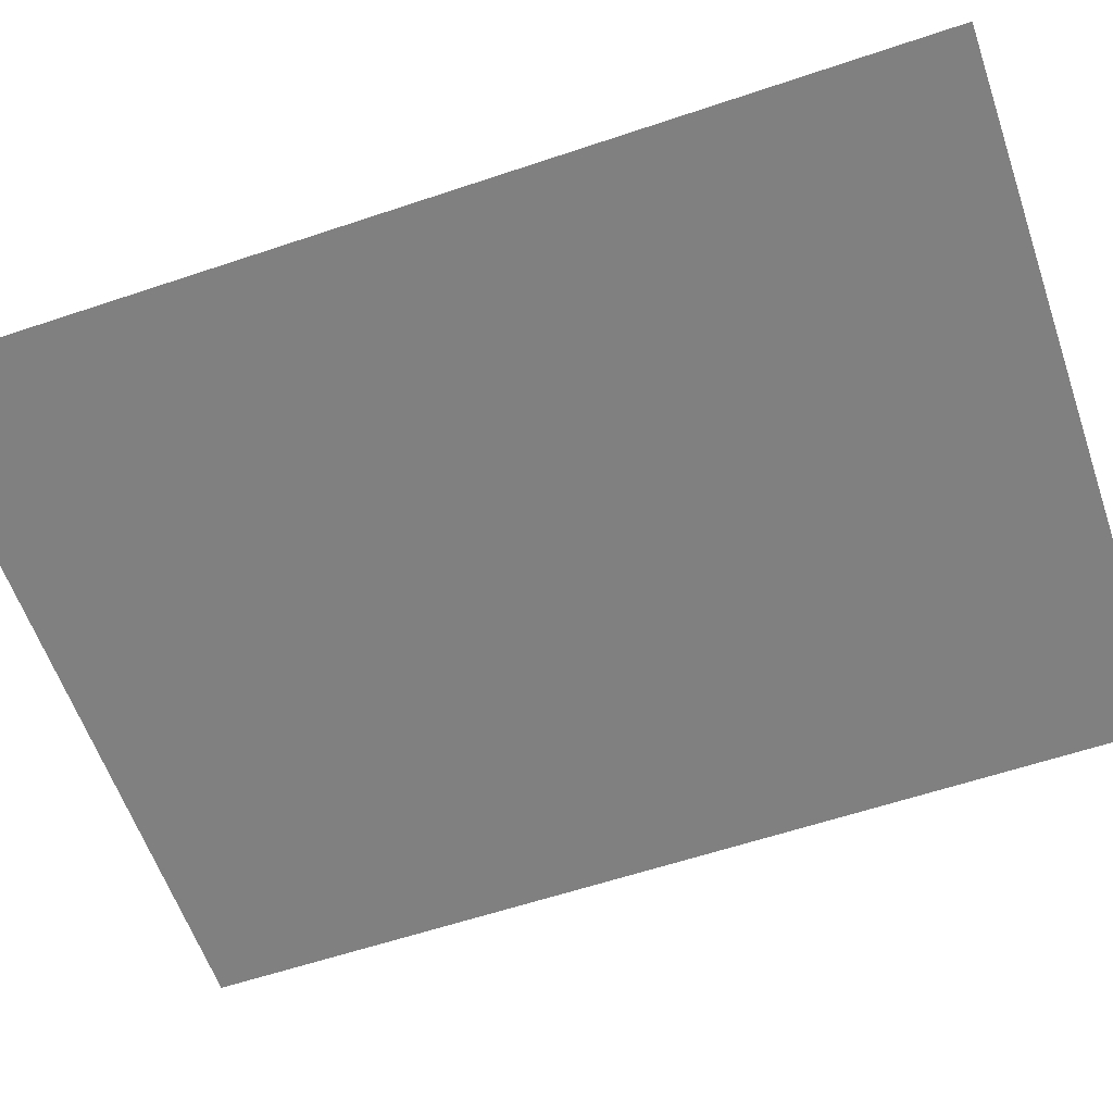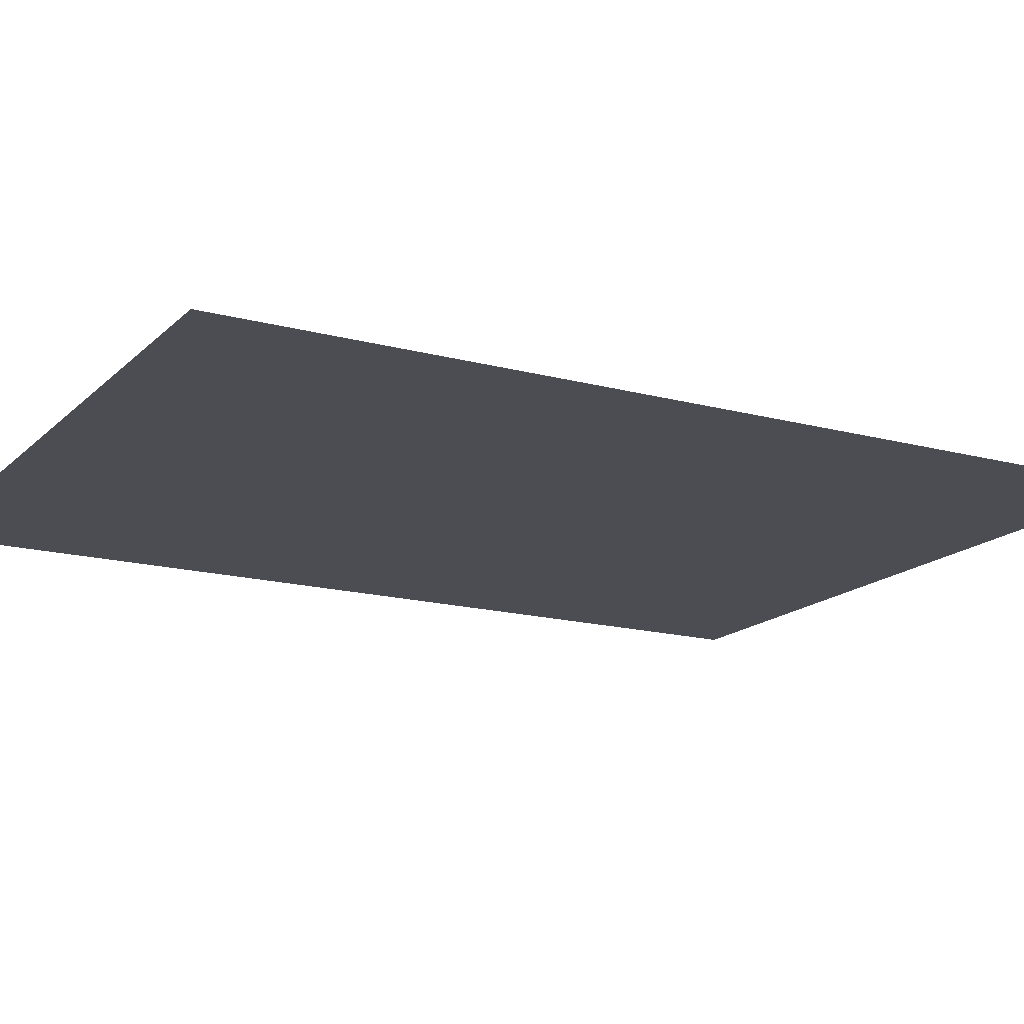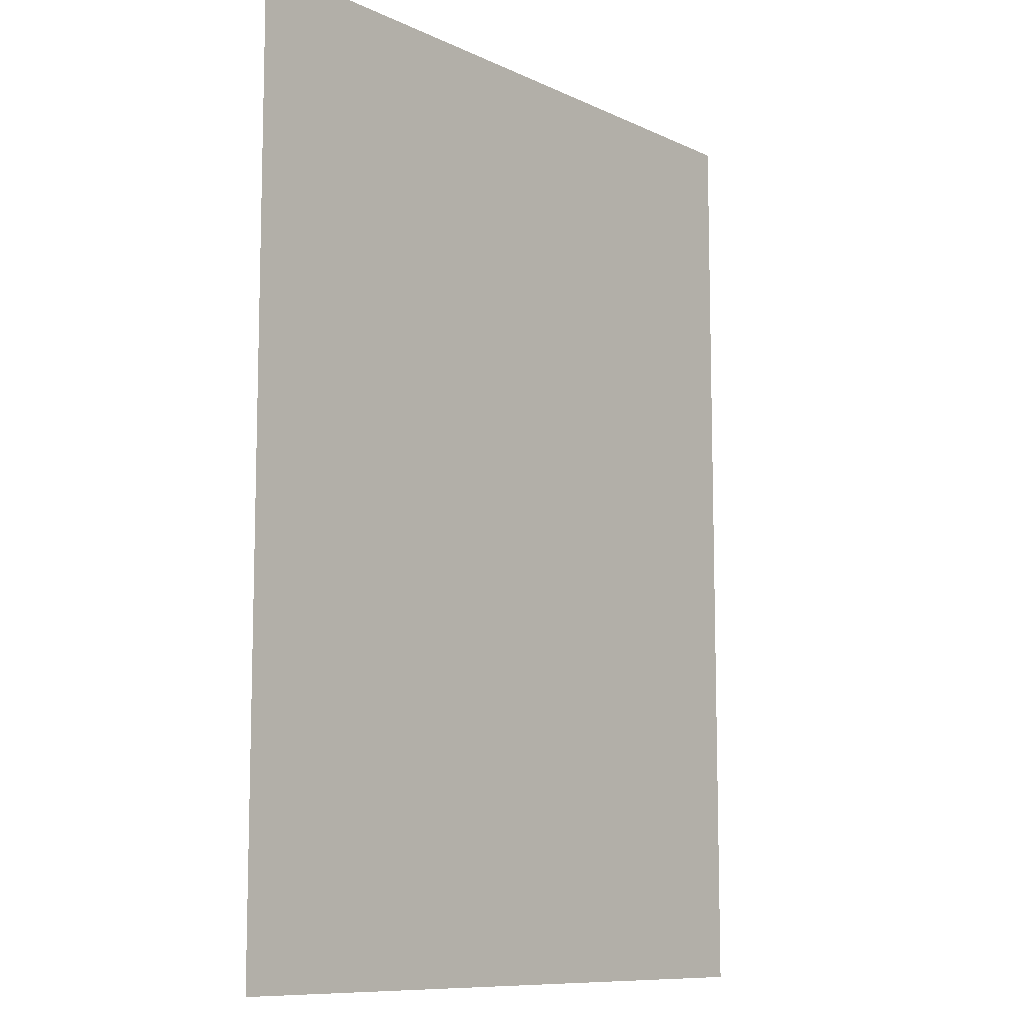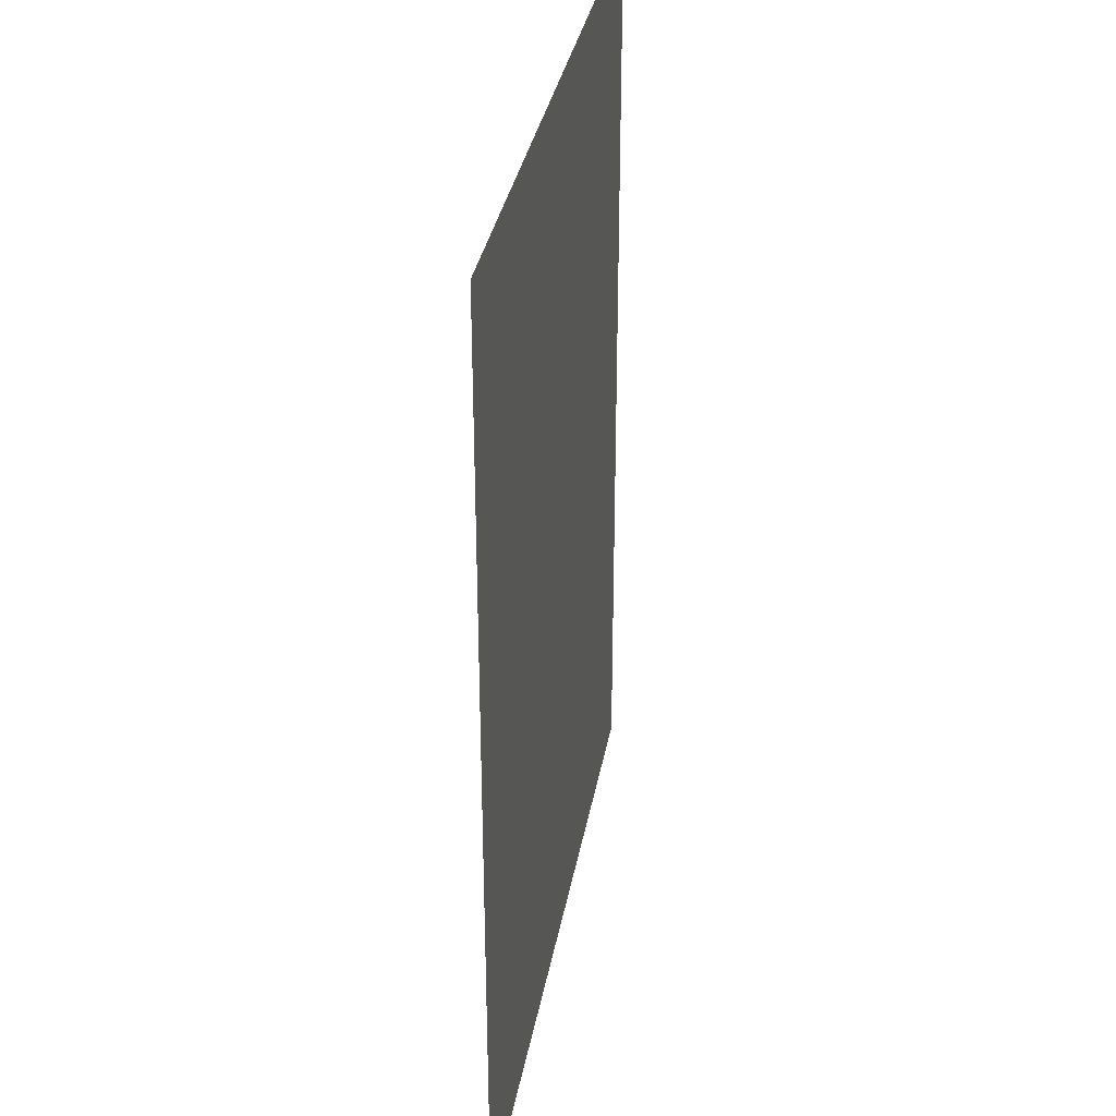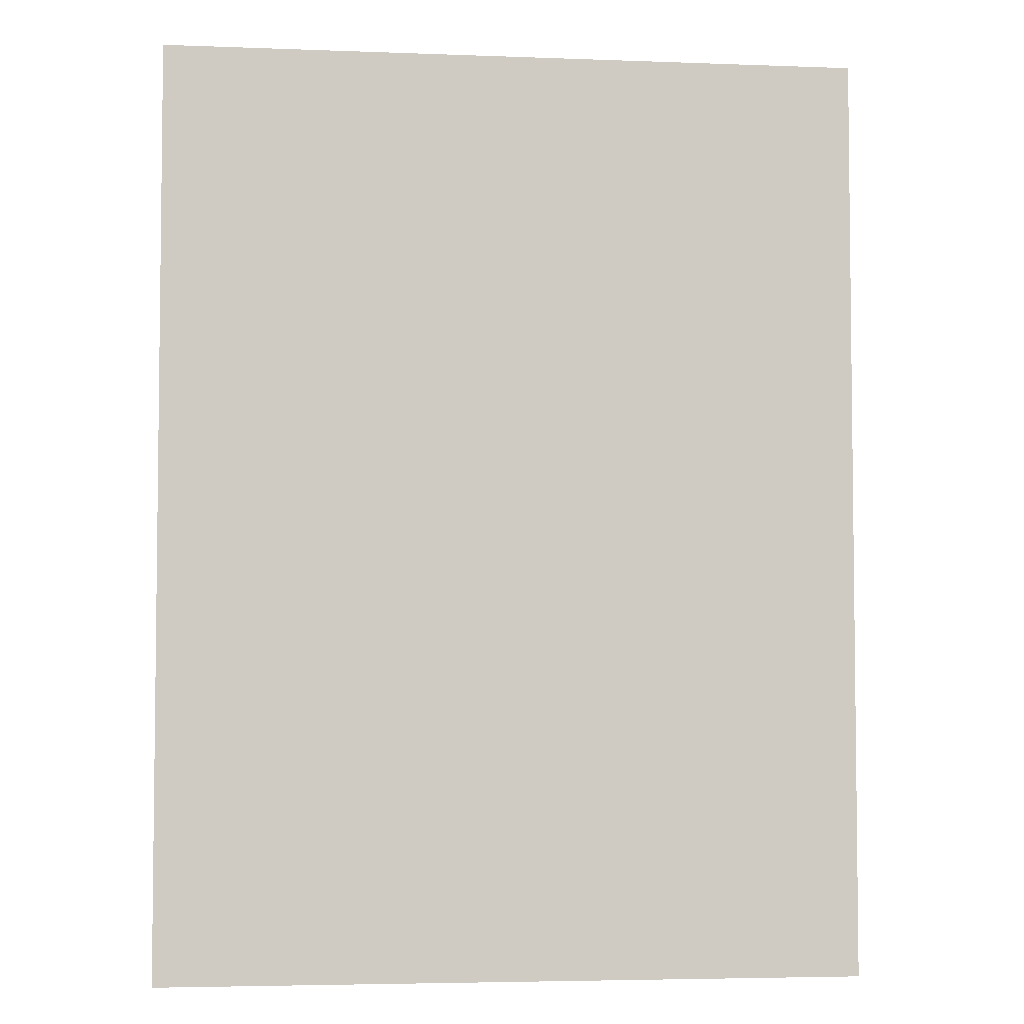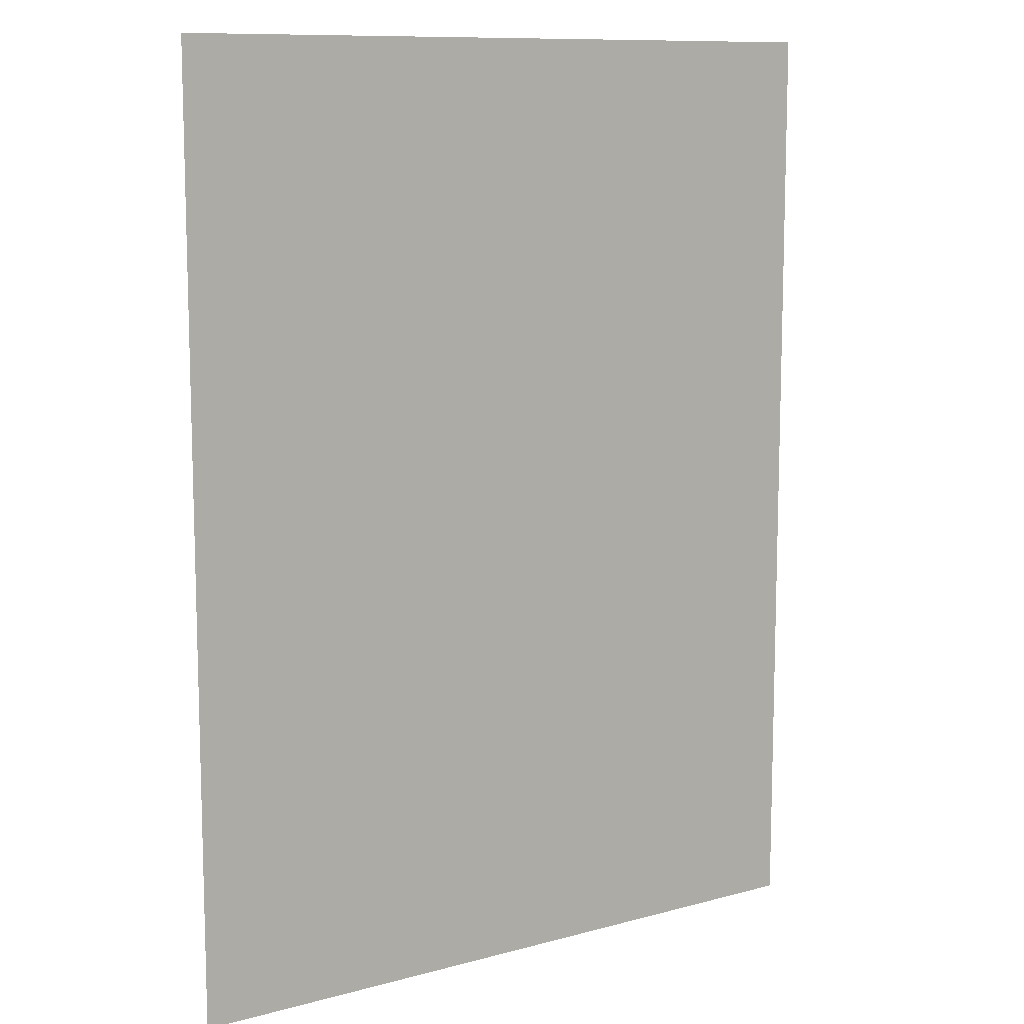
<metadata>
{"format":"obj","ext":"obj","renderer":"f3d","projection":"perspective","resolution":1024,"background":"white","views":[{"elev":-60.0,"azim":-71.0,"up":"+Y"},{"elev":-16.3,"azim":61.0,"up":"+Y"},{"elev":-9.9,"azim":-49.9,"up":"+Z"},{"elev":33.8,"azim":100.0,"up":"+Z"},{"elev":-4.4,"azim":-7.0,"up":"+Z"},{"elev":10.6,"azim":145.8,"up":"+Z"}]}
</metadata>
<code>
g Mesh1 Model
v 334.5 0 -490.7
v -334.5 0 395.1
v -334.5 0 -490.7
f 1 2 3
v 334.5 0 395.1
f 2 1 4
f 3 2 1
f 4 1 2

</code>
